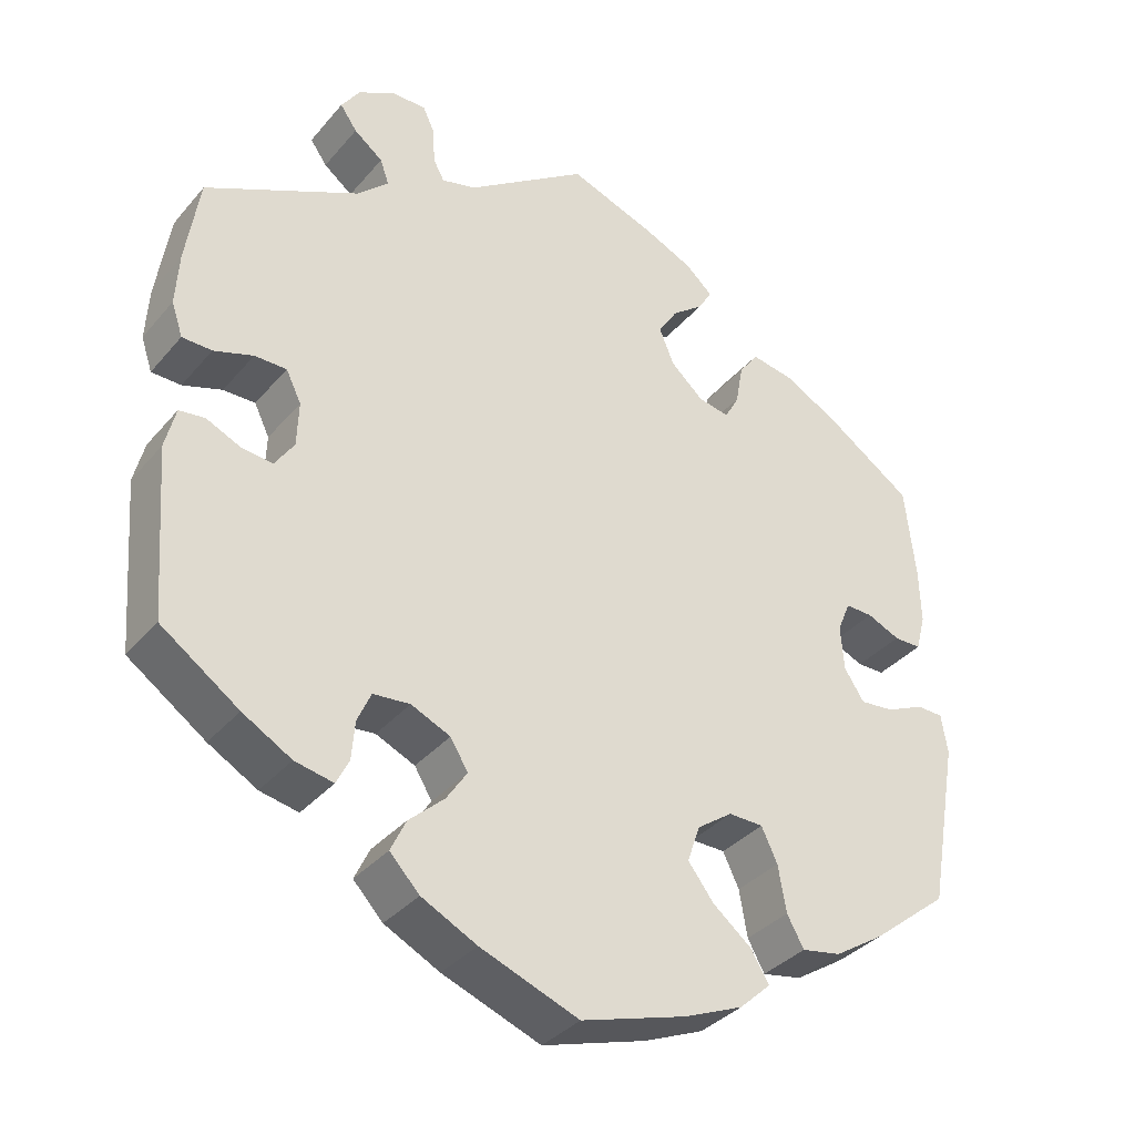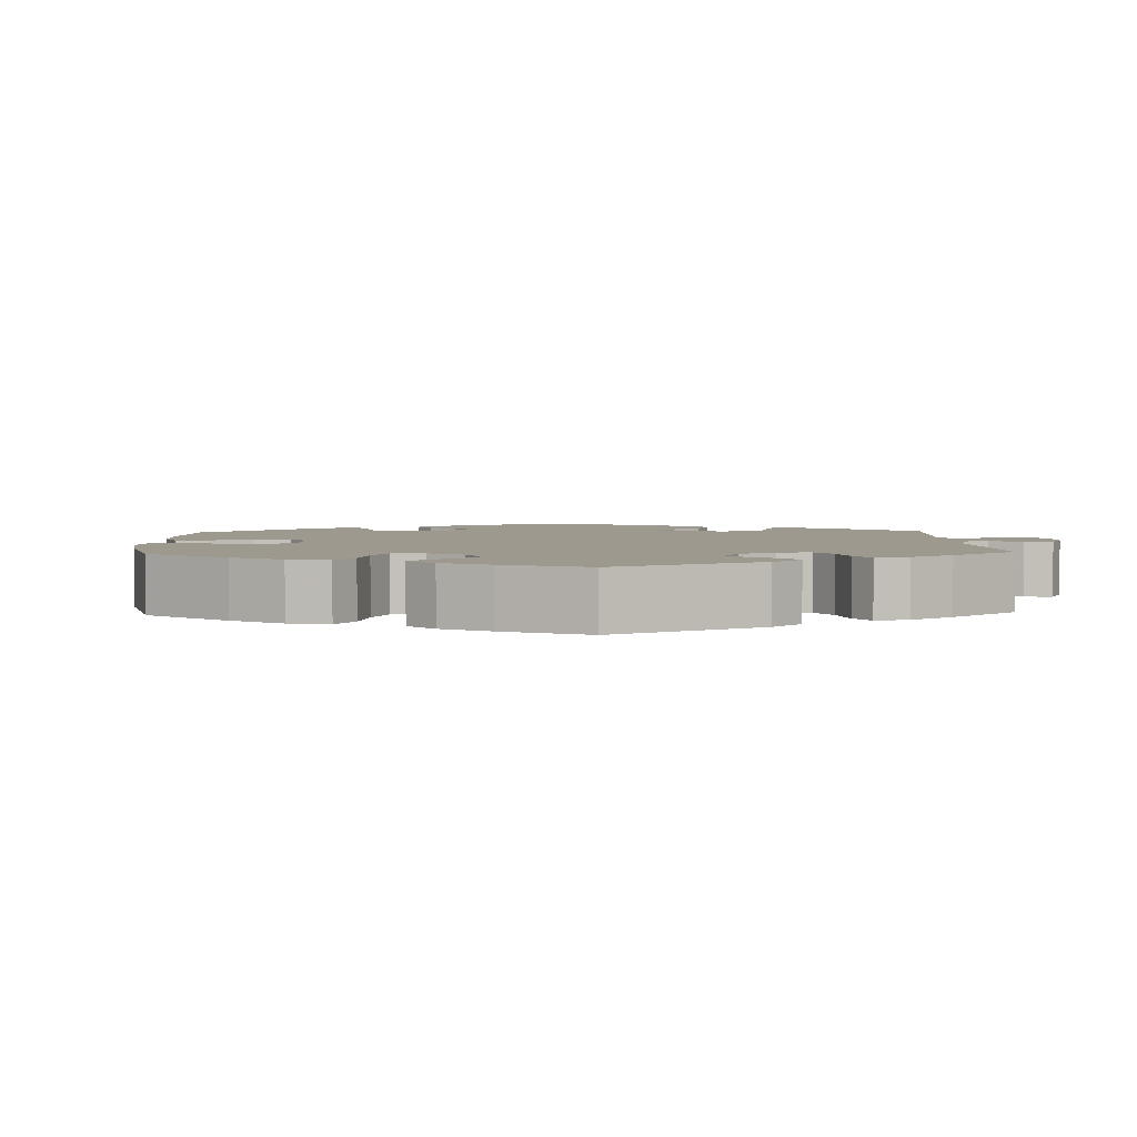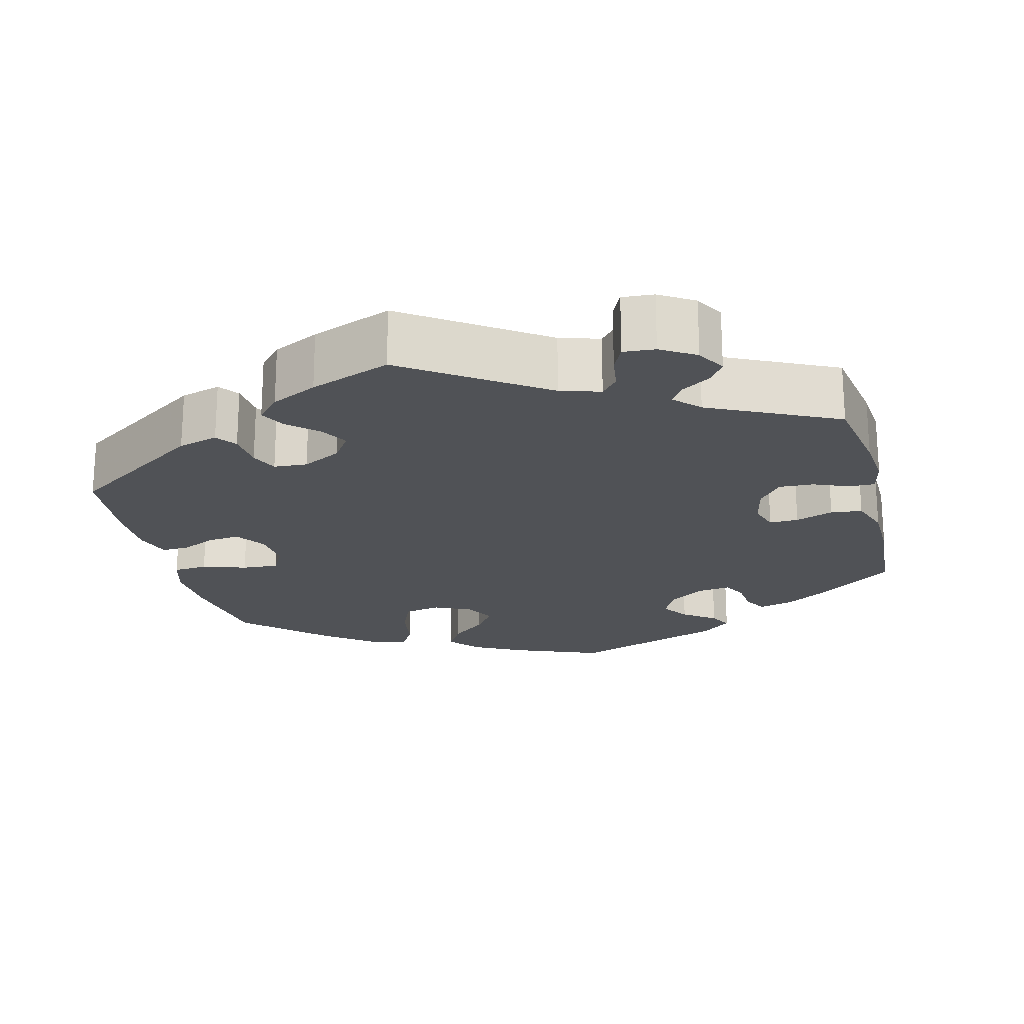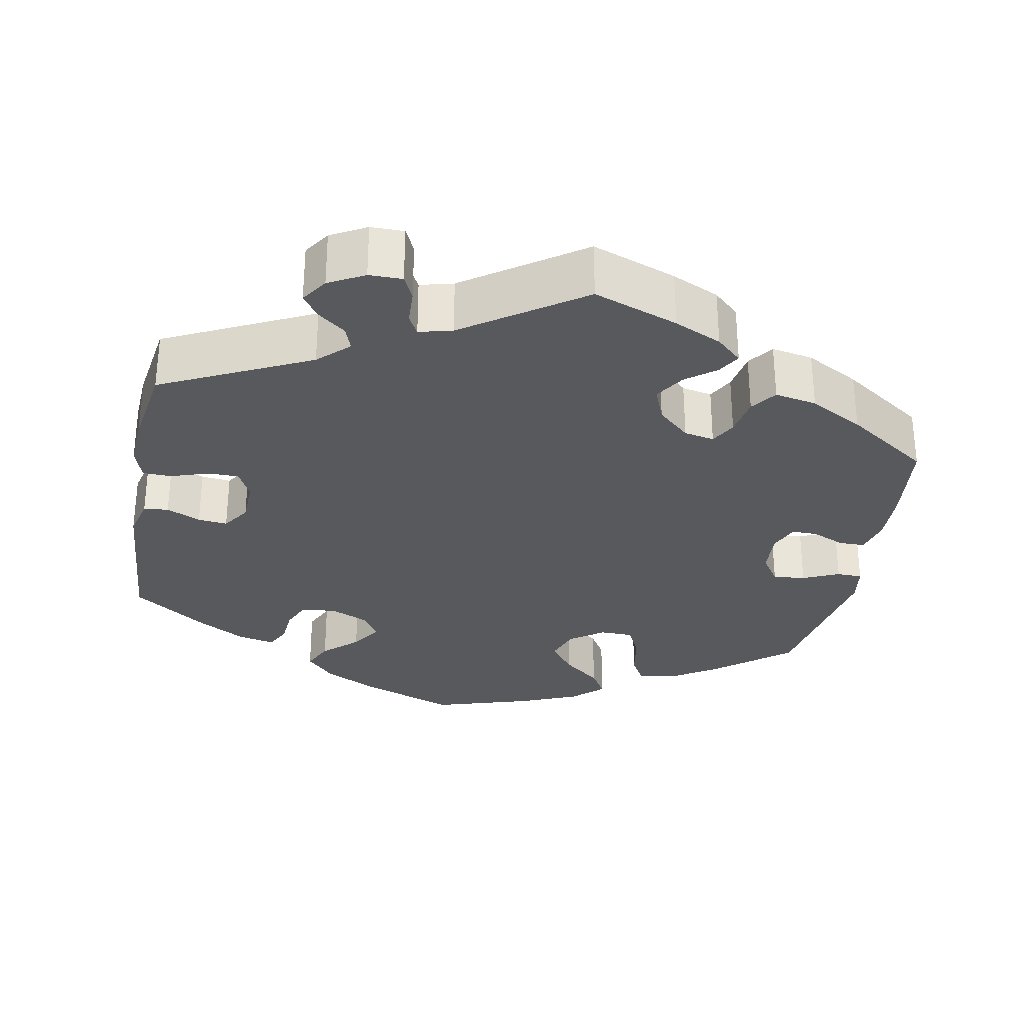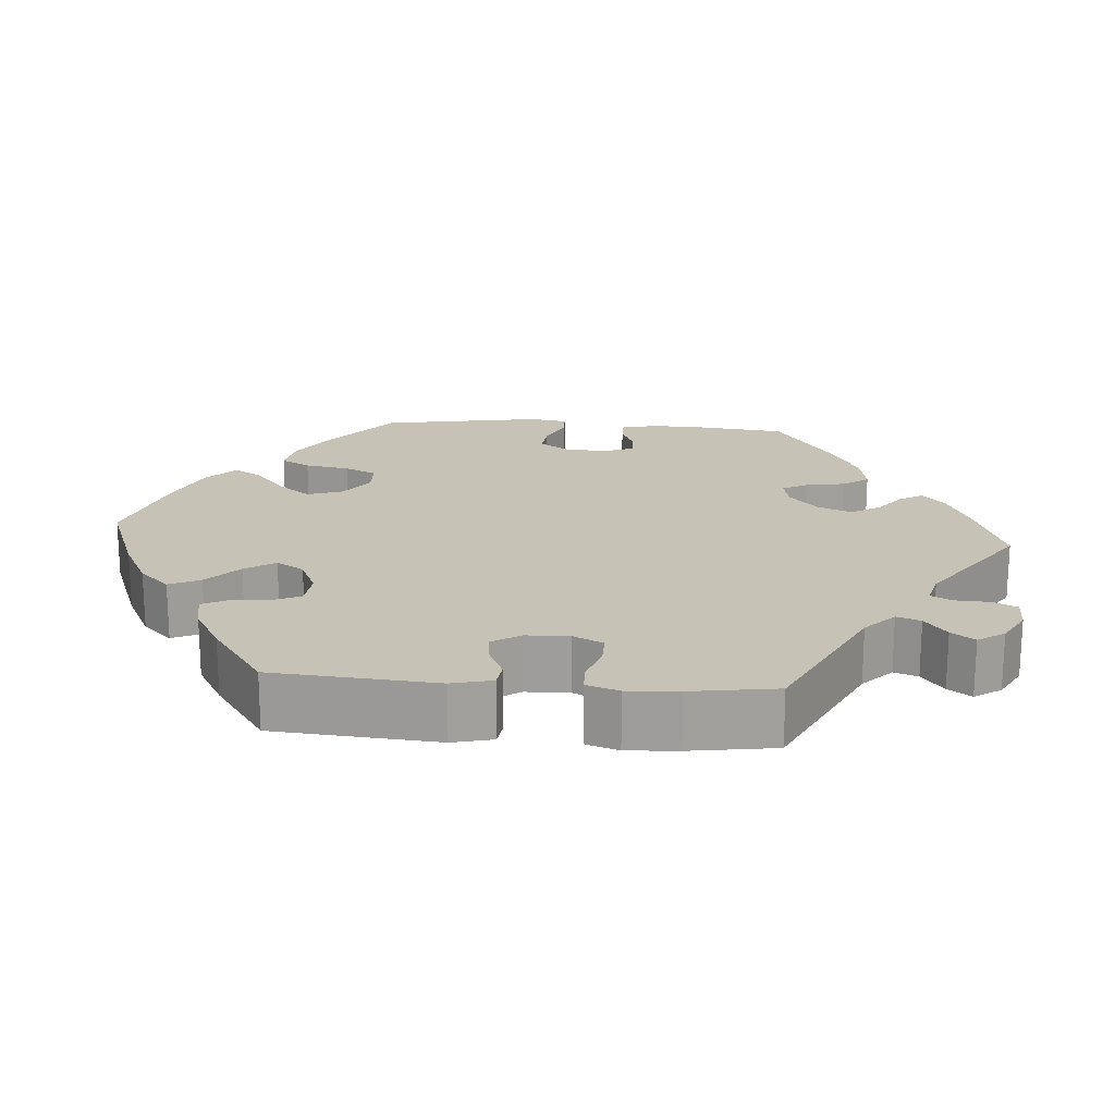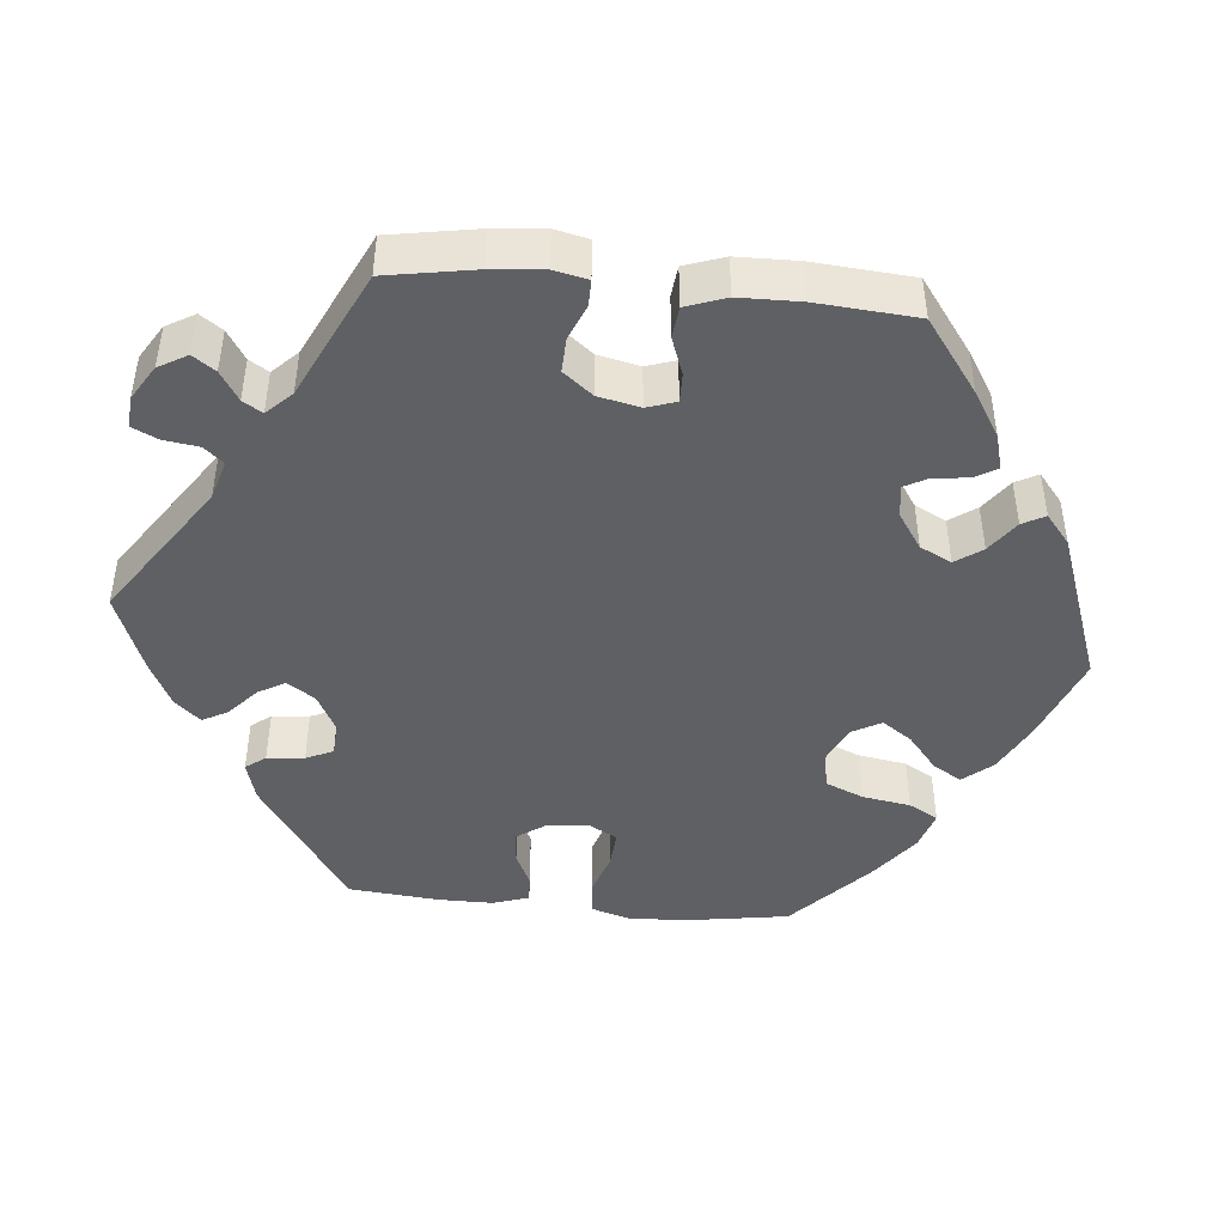
<metadata>
{"format":"obj","ext":"obj","renderer":"f3d","projection":"perspective","resolution":1024,"background":"white","views":[{"elev":-35.3,"azim":-34.4,"up":"+Z"},{"elev":3.3,"azim":-122.7,"up":"+Y"},{"elev":-21.1,"azim":-46.1,"up":"+Y"},{"elev":-30.2,"azim":-10.6,"up":"+Y"},{"elev":19.2,"azim":-85.4,"up":"+Y"},{"elev":-45.2,"azim":24.4,"up":"+Y"}]}
</metadata>
<code>
v -0.123 0.07 -0.531
v -0.192 0.07 -0.496
v -0.229 0.07 -0.457
v -0.21 0.07 -0.417
v -0.166 0.07 -0.377
v -0.14 0.07 -0.338
v -0.162 0.07 -0.302
v -0.211 0.07 -0.28
v -0.257 0.07 -0.284
v -0.274 0.07 -0.322
v -0.278 0.07 -0.37
v -0.294 0.07 -0.402
v -0.342 0.07 -0.392
v -0.403 0.07 -0.357
v -0.5 0.07 -0.289
v -0.516 0.07 -0.078
v -0.503 0.07 -0.026
v -0.471 0.07 -0.022
v -0.427 0.07 -0.042
v -0.389 0.07 -0.046
v -0.365 0.07 -0.01
v -0.363 0.07 0.046
v -0.382 0.07 0.085
v -0.422 0.07 0.085
v -0.471 0.07 0.069
v -0.508 0.07 0.07
v -0.522 0.07 0.112
v -0.518 0.07 0.178
v -0.501 0.07 0.288
v -0.309 0.07 0.381
v -0.27 0.07 0.418
v -0.281 0.07 0.449
v -0.317 0.07 0.477
v -0.338 0.07 0.507
v -0.315 0.07 0.541
v -0.269 0.07 0.566
v -0.226 0.07 0.566
v -0.211 0.07 0.534
v -0.209 0.07 0.489
v -0.195 0.07 0.463
v -0.152 0.07 0.474
v -0.001 0.07 0.578
v 0.108 0.07 0.538
v 0.169 0.07 0.51
v 0.202 0.07 0.48
v 0.185 0.07 0.451
v 0.146 0.07 0.421
v 0.122 0.07 0.383
v 0.14 0.07 0.338
v 0.181 0.07 0.301
v 0.22 0.07 0.293
v 0.238 0.07 0.326
v 0.247 0.07 0.377
v 0.271 0.07 0.41
v 0.325 0.07 0.4
v 0.394 0.07 0.362
v 0.501 0.07 0.289
v 0.514 0.07 0.173
v 0.516 0.07 0.105
v 0.504 0.07 0.059
v 0.47 0.07 0.059
v 0.429 0.07 0.077
v 0.395 0.07 0.078
v 0.379 0.07 0.039
v 0.383 0.07 -0.017
v 0.408 0.07 -0.055
v 0.45 0.07 -0.051
v 0.497 0.07 -0.03
v 0.53 0.07 -0.031
v 0.538 0.07 -0.08
v 0.501 0.07 -0.289
v 0.405 0.07 -0.366
v 0.344 0.07 -0.405
v 0.295 0.07 -0.414
v 0.274 0.07 -0.376
v 0.264 0.07 -0.318
v 0.244 0.07 -0.276
v 0.201 0.07 -0.275
v 0.157 0.07 -0.306
v 0.141 0.07 -0.352
v 0.173 0.07 -0.394
v 0.222 0.07 -0.434
v 0.244 0.07 -0.471
v 0.205 0.07 -0.507
v 0.131 0.07 -0.538
v 0 0.07 -0.578
v -0.123 0 -0.531
v -0.192 0 -0.496
v -0.229 0 -0.457
v -0.21 0 -0.417
v -0.166 0 -0.377
v -0.14 0 -0.338
v -0.162 0 -0.302
v -0.211 0 -0.28
v -0.257 0 -0.284
v -0.274 0 -0.322
v -0.278 0 -0.37
v -0.294 0 -0.402
v -0.342 0 -0.392
v -0.403 0 -0.357
v -0.5 0 -0.289
v -0.516 0 -0.078
v -0.503 0 -0.026
v -0.471 0 -0.022
v -0.427 0 -0.042
v -0.389 0 -0.046
v -0.365 0 -0.01
v -0.363 0 0.046
v -0.382 0 0.085
v -0.422 0 0.085
v -0.471 0 0.069
v -0.508 0 0.07
v -0.522 0 0.112
v -0.518 0 0.178
v -0.501 0 0.288
v -0.309 0 0.381
v -0.27 0 0.418
v -0.281 0 0.449
v -0.317 0 0.477
v -0.338 0 0.507
v -0.315 0 0.541
v -0.269 0 0.566
v -0.226 0 0.566
v -0.211 0 0.534
v -0.209 0 0.489
v -0.195 0 0.463
v -0.152 0 0.474
v -0.001 0 0.578
v 0.108 0 0.538
v 0.169 0 0.51
v 0.202 0 0.48
v 0.185 0 0.451
v 0.146 0 0.421
v 0.122 0 0.383
v 0.14 0 0.338
v 0.181 0 0.301
v 0.22 0 0.293
v 0.238 0 0.326
v 0.247 0 0.377
v 0.271 0 0.41
v 0.325 0 0.4
v 0.394 0 0.362
v 0.501 0 0.289
v 0.514 0 0.173
v 0.516 0 0.105
v 0.504 0 0.059
v 0.47 0 0.059
v 0.429 0 0.077
v 0.395 0 0.078
v 0.379 0 0.039
v 0.383 0 -0.017
v 0.408 0 -0.055
v 0.45 0 -0.051
v 0.497 0 -0.03
v 0.53 0 -0.031
v 0.538 0 -0.08
v 0.501 0 -0.289
v 0.405 0 -0.366
v 0.344 0 -0.405
v 0.295 0 -0.414
v 0.274 0 -0.376
v 0.264 0 -0.318
v 0.244 0 -0.276
v 0.201 0 -0.275
v 0.157 0 -0.306
v 0.141 0 -0.352
v 0.173 0 -0.394
v 0.222 0 -0.434
v 0.244 0 -0.471
v 0.205 0 -0.507
v 0.131 0 -0.538
v 0 0 -0.578
f 81 82 83 84
f 80 81 84 85
f 73 74 75 76
f 73 76 77
f 72 73 77
f 71 72 77
f 70 71 77
f 67 68 69 70
f 66 67 70 77
f 65 66 77 78
f 59 60 61 62
f 59 62 63
f 58 59 63
f 57 58 63
f 56 57 63
f 55 56 63 64
f 52 53 54 55
f 51 52 55 64
f 44 45 46 47
f 44 47 48
f 41 42 43 44
f 40 41 44 48
f 36 37 38 39
f 36 39 40
f 35 36 40
f 32 33 34 35
f 32 35 40
f 31 32 40 48
f 27 28 29 30
f 24 25 26 27
f 23 24 27 30
f 22 23 30 31
f 16 17 18 19
f 16 19 20
f 15 16 20
f 14 15 20 21
f 10 11 12 13
f 9 10 13 14
f 2 3 4 5
f 2 5 6
f 1 2 6
f 80 85 86 1
f 64 65 78 79
f 50 51 64 79
f 49 50 79 80
f 21 22 31 48
f 9 14 21 48
f 8 9 48 49
f 7 8 49 80
f 80 1 6
f 6 7 80
f 170 169 168 167
f 171 170 167 166
f 162 161 160 159
f 163 162 159
f 163 159 158
f 163 158 157
f 163 157 156
f 156 155 154 153
f 163 156 153 152
f 164 163 152 151
f 148 147 146 145
f 149 148 145
f 149 145 144
f 149 144 143
f 149 143 142
f 150 149 142 141
f 141 140 139 138
f 150 141 138 137
f 133 132 131 130
f 134 133 130
f 130 129 128 127
f 134 130 127 126
f 125 124 123 122
f 126 125 122
f 126 122 121
f 121 120 119 118
f 126 121 118
f 134 126 118 117
f 116 115 114 113
f 113 112 111 110
f 116 113 110 109
f 117 116 109 108
f 105 104 103 102
f 106 105 102
f 106 102 101
f 107 106 101 100
f 99 98 97 96
f 100 99 96 95
f 91 90 89 88
f 92 91 88
f 92 88 87
f 87 172 171 166
f 165 164 151 150
f 165 150 137 136
f 166 165 136 135
f 134 117 108 107
f 134 107 100 95
f 135 134 95 94
f 166 135 94 93
f 92 87 166
f 166 93 92
f 1 87 88 2
f 2 88 89 3
f 3 89 90 4
f 4 90 91 5
f 5 91 92 6
f 6 92 93 7
f 7 93 94 8
f 8 94 95 9
f 9 95 96 10
f 10 96 97 11
f 11 97 98 12
f 12 98 99 13
f 13 99 100 14
f 14 100 101 15
f 15 101 102 16
f 16 102 103 17
f 17 103 104 18
f 18 104 105 19
f 19 105 106 20
f 20 106 107 21
f 21 107 108 22
f 22 108 109 23
f 23 109 110 24
f 24 110 111 25
f 25 111 112 26
f 26 112 113 27
f 27 113 114 28
f 28 114 115 29
f 29 115 116 30
f 30 116 117 31
f 31 117 118 32
f 32 118 119 33
f 33 119 120 34
f 34 120 121 35
f 35 121 122 36
f 36 122 123 37
f 37 123 124 38
f 38 124 125 39
f 39 125 126 40
f 40 126 127 41
f 41 127 128 42
f 42 128 129 43
f 43 129 130 44
f 44 130 131 45
f 45 131 132 46
f 46 132 133 47
f 47 133 134 48
f 48 134 135 49
f 49 135 136 50
f 50 136 137 51
f 51 137 138 52
f 52 138 139 53
f 53 139 140 54
f 54 140 141 55
f 55 141 142 56
f 56 142 143 57
f 57 143 144 58
f 58 144 145 59
f 59 145 146 60
f 60 146 147 61
f 61 147 148 62
f 62 148 149 63
f 63 149 150 64
f 64 150 151 65
f 65 151 152 66
f 66 152 153 67
f 67 153 154 68
f 68 154 155 69
f 69 155 156 70
f 70 156 157 71
f 71 157 158 72
f 72 158 159 73
f 73 159 160 74
f 74 160 161 75
f 75 161 162 76
f 76 162 163 77
f 77 163 164 78
f 78 164 165 79
f 79 165 166 80
f 80 166 167 81
f 81 167 168 82
f 82 168 169 83
f 83 169 170 84
f 84 170 171 85
f 85 171 172 86
f 86 172 87 1

</code>
